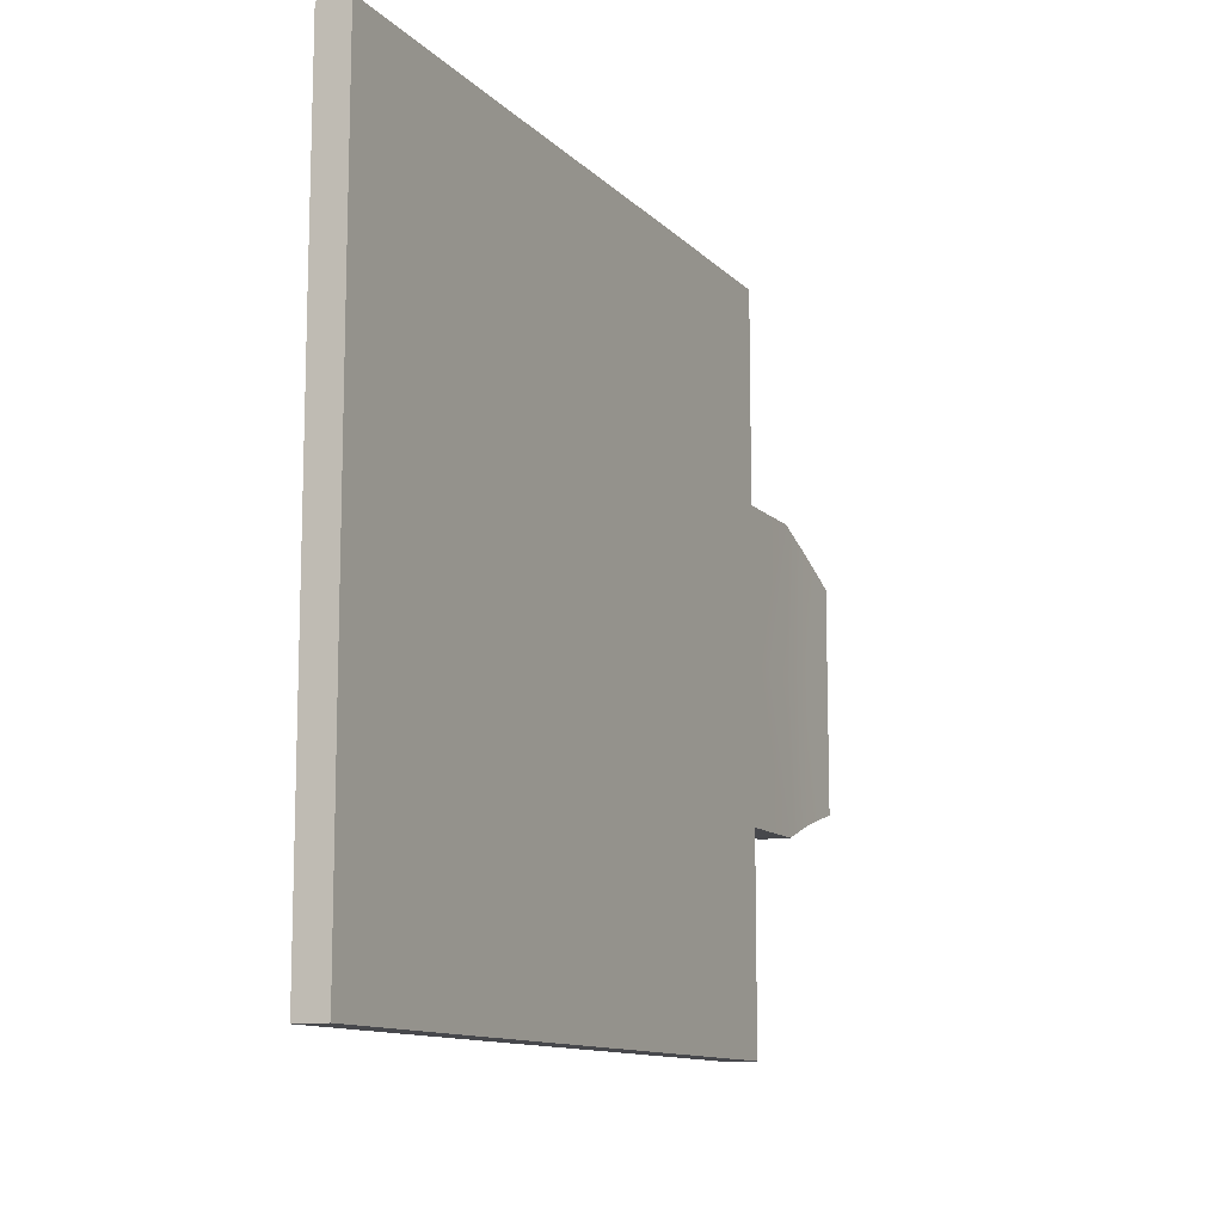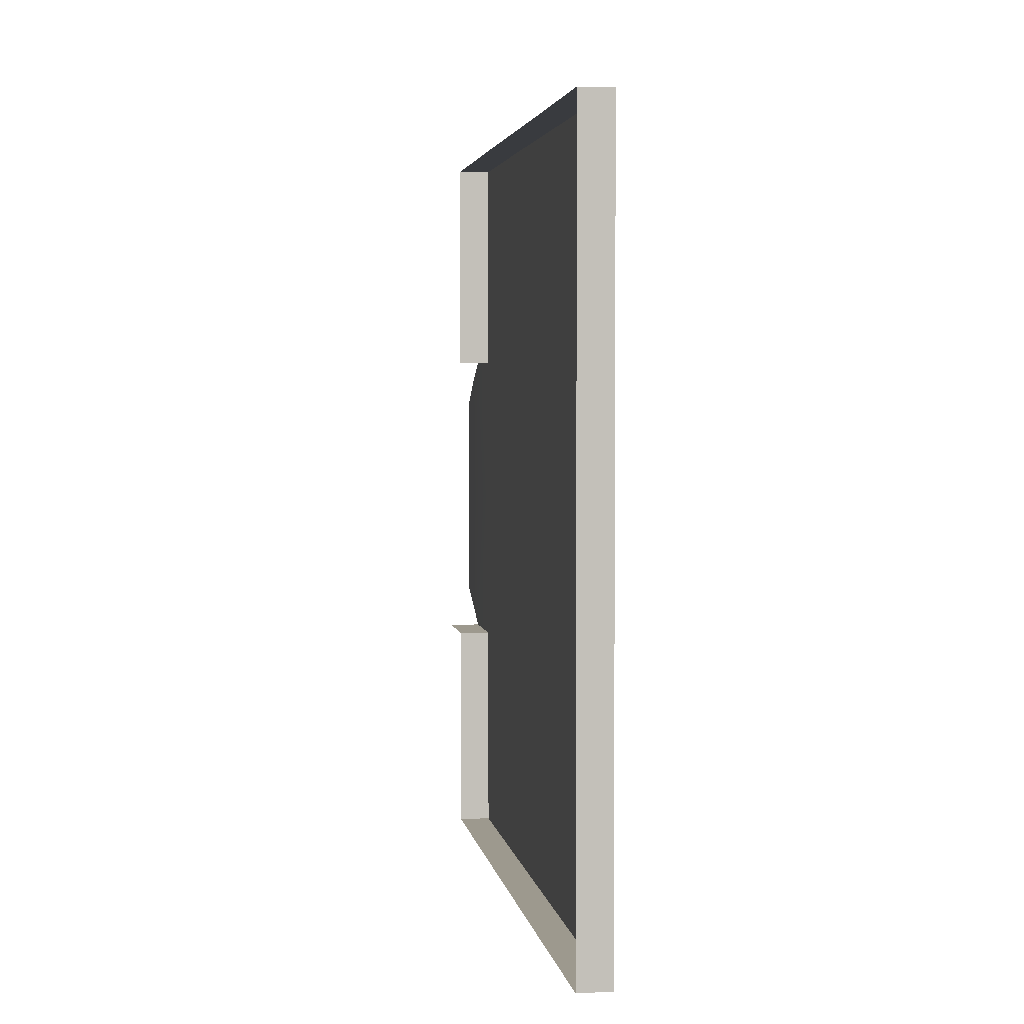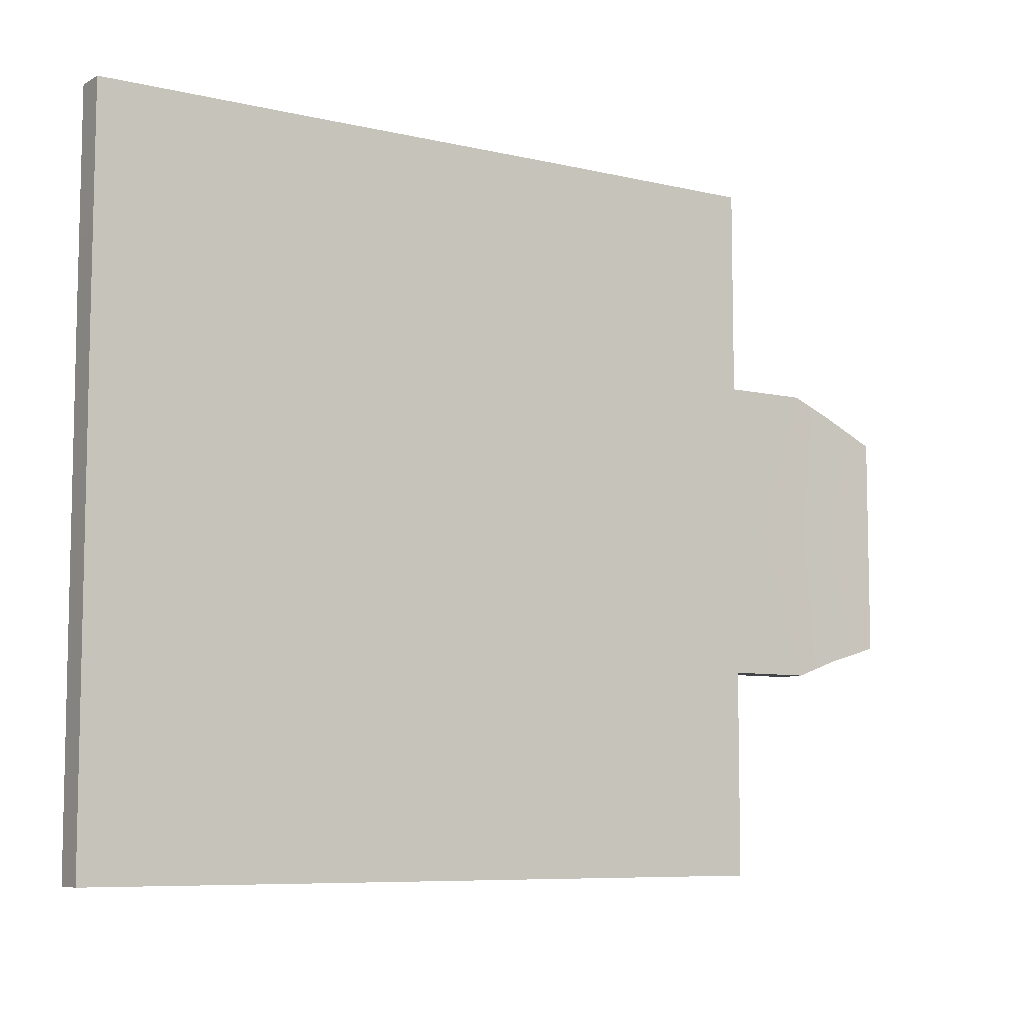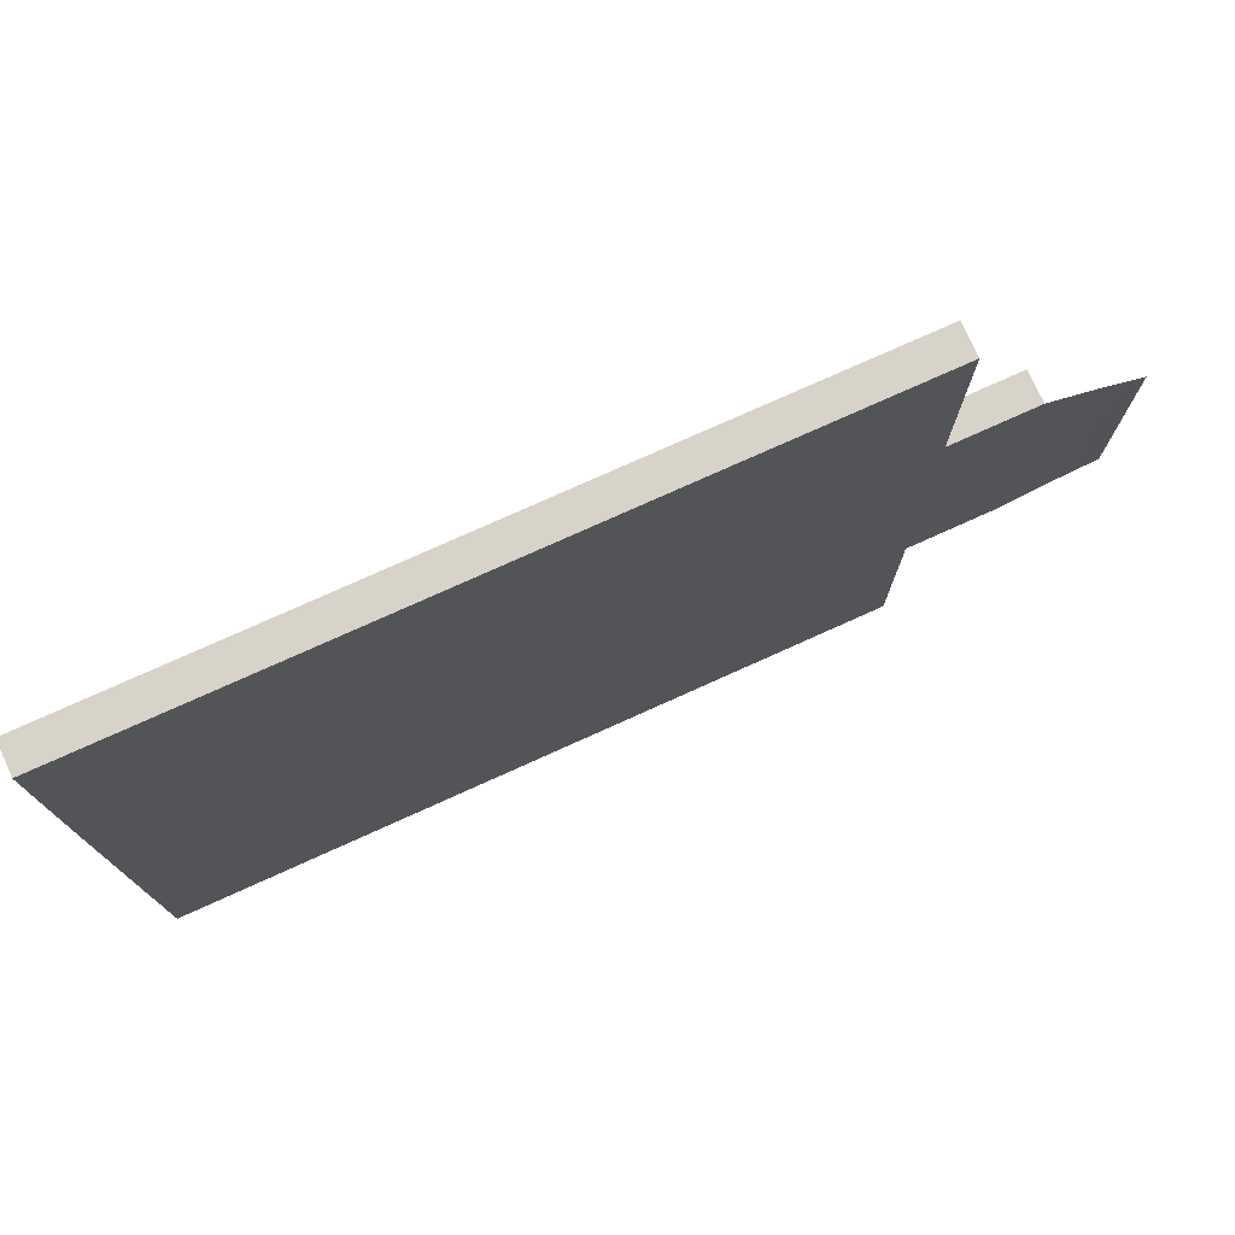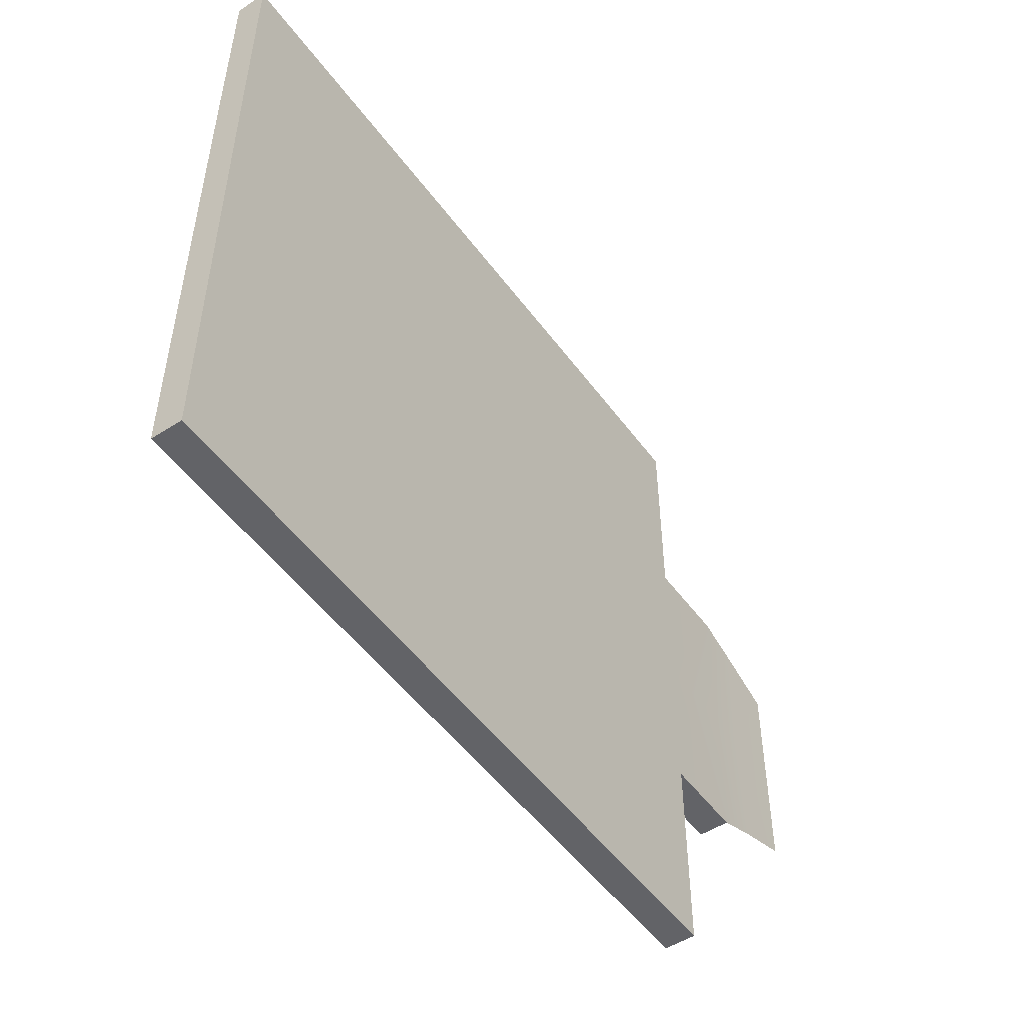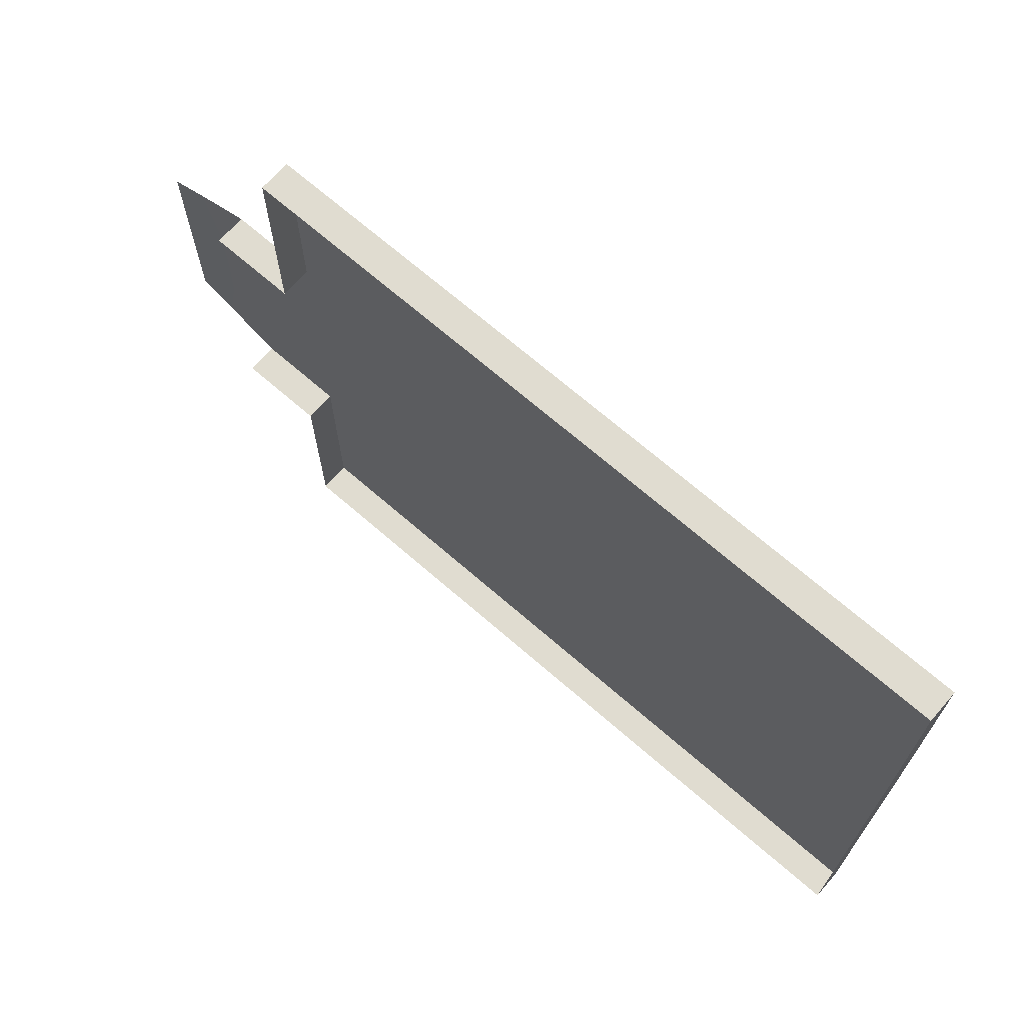
<metadata>
{"format":"obj","ext":"obj","renderer":"f3d","projection":"perspective","resolution":1024,"background":"white","views":[{"elev":-11.6,"azim":115.4,"up":"+Z"},{"elev":3.3,"azim":81.5,"up":"+Z"},{"elev":-7.7,"azim":146.5,"up":"+Z"},{"elev":76.2,"azim":155.7,"up":"+Z"},{"elev":-51.0,"azim":125.2,"up":"+Z"},{"elev":69.5,"azim":41.0,"up":"+Z"}]}
</metadata>
<code>
g Object01
v 66.67 -0.0002823 -159.5
v 57.7 -0.0002823 -159.5
v 53.55 -0.0002823 -113.1
v 66.67 -0.0002823 -113.1
v 162 -0.0002823 6.104e-05
v 162.1 -0.0002823 -66.67
v 114.4 -0.0002823 -66.67
v 114.4 -0.0002823 6.104e-05
v -0.0002441 -0.0002823 6.104e-05
v -0.0002441 -0.0002823 66.67
v 37.49 -0.0002823 66.67
v 66.67 -0.0002823 66.67
v 66.67 -0.0002823 6.104e-05
v 43.44 -0.0002823 6.104e-05
v -66.67 -0.0002823 6.104e-05
v -114.2 -0.0002823 6.104e-05
v -114.2 -0.0002823 66.67
v -66.67 -0.0002823 66.67
v -161.8 -0.0002823 6.104e-05
v -161.8 -0.0002823 -66.67
v -200 -0.0002823 -66.67
v -200 -0.0002823 6.104e-05
v 114.4 -0.0002823 113.2
v 161.8 -0.0002823 113.2
v 162 -0.0002823 66.67
v 114.4 -0.0002823 66.67
v 66.67 -0.0002823 113.2
v 33.33 -0.0002823 113.2
v 66.67 -0.0002823 149
v -0.0002441 -0.0002823 159.6
v 66.67 -0.0002823 159.5
v 66.67 -0.0002823 149
v -66.67 -0.0002823 113.2
v -114.2 -0.0002823 113.2
v -114.2 -0.0002823 159.6
v -66.67 -0.0002823 159.7
v -219.8 0.4714 58.06
v -200 -0.0002823 66.67
v -219.8 0.4714 6.104e-05
v -243.2 1.164 46.6
v -243.2 1.164 6.104e-05
v 162.1 -0.0002823 -113.1
v 114.4 -0.0002823 -113.1
v -66.67 -0.0002823 -159.4
v -114.2 -0.0002823 -159.4
v -114.2 -0.0002823 -113.1
v -66.67 -0.0002823 -113.1
v 162.1 -13.76 -113.1
v 162.1 -0.0002823 -113.1
v 162.1 -0.0002823 -66.67
v 162.1 -13.76 -66.67
v -114.2 -13.76 -159.4
v -114.2 -0.0002823 -159.4
v -66.67 -0.0002823 -159.4
v -66.67 -13.76 -159.4
v 162 -0.0002823 6.104e-05
v 162 -13.76 6.104e-05
v -161.7 -0.0002823 66.67
v -200 -0.0002823 66.67
v -200 -13.76 66.67
v -161.7 -13.76 66.67
v -0.0002441 -13.76 159.6
v -0.0002441 -0.0002823 159.6
v -66.67 -0.0002823 159.7
v -66.67 -13.76 159.7
v -161.6 -13.76 159.5
v -114.2 -0.0002823 159.6
v -161.6 -0.0002823 159.5
v -161.7 -13.76 66.67
v -161.6 -13.76 159.5
v -161.6 -0.0002823 159.5
v -161.7 -0.0002823 113.2
v -161.7 -0.0002823 66.67
v 162 -13.76 66.67
v 162 -0.0002823 66.67
v 161.8 -0.0002823 113.2
v 161.8 -13.76 113.2
v 114.4 -0.0002823 159.6
v 76.45 -0.0002823 159.5
v 76.51 -11.77 159.5
v 66.67 -13.76 159.5
v 161.7 -13.76 159.7
v 161.7 -0.0002823 159.7
v 66.67 -13.76 -159.5
v 66.67 -0.0002823 -159.5
v 114.4 -0.0002823 -159.5
v 114.4 -13.76 -159.5
v -0.0002441 -13.76 -159.5
v 57.7 -0.0002823 -159.5
v -161.7 -13.76 -113.1
v -161.7 -0.0002823 -113.1
v -161.7 -0.0002823 -159.4
v -161.7 -13.76 -159.4
v -200 -0.0002823 -66.67
v -161.8 -0.0002823 -66.67
v -161.8 -13.76 -66.67
v -200 -13.76 -66.67
v -0.0002441 -0.0002823 -66.67
v 43.44 -0.0002823 6.104e-05
v 66.67 -0.0002823 -66.67
v 49.4 -0.0002823 -66.67
v -114.2 -0.0002823 -66.67
v -66.67 -0.0002823 -66.67
v -161.7 -0.0002823 66.67
v -219.8 0.4714 -59.32
v -243.2 1.164 -52.29
v -0.0002441 -0.0002823 -113.1
v 49.4 -0.0002823 -66.67
v 162.1 -0.0002823 -159.5
v 114.4 -0.0002823 -159.5
v 162.1 -13.76 -159.5
v 162.1 -0.0002823 -159.5
v -161.8 -13.76 -66.67
v -161.8 -0.0002823 -66.67
v 161.7 -0.0002823 159.7
v 114.4 -0.0002823 159.6
v -0.0002441 -0.0002823 113.2
v 33.33 -0.0002823 113.2
v 37.49 -0.0002823 66.67
v 161.7 -0.0002823 159.7
v 161.7 -13.76 159.7
v -0.0002441 -0.0002823 -159.5
v 66.67 -0.0002823 159.5
v -0.0002441 -0.0002823 -159.5
v 162.1 -0.0002823 -159.5
v 162.1 -13.76 -159.5
v -161.7 -0.0002823 113.2
v -161.6 -0.0002823 159.5
v -161.7 -0.0002823 -159.4
v -161.7 -0.0002823 -113.1
v -161.7 -13.76 -159.4
v -161.7 -0.0002823 -159.4
v 57.7 -0.0002823 -159.5
v 53.55 -0.0002823 -113.1
v 76.45 -0.0002823 159.5
v 76.45 -0.0002823 159.5
f 3 1 2
f 1 3 4
f 7 5 6
f 5 7 8
f 11 9 10
f 14 12 13
f 17 15 16
f 15 17 18
f 21 19 20
f 19 21 22
f 25 23 24
f 23 25 26
f 29 27 28
f 32 30 31
f 35 33 34
f 33 35 36
f 22 37 38
f 37 22 39
f 39 40 37
f 40 39 41
f 42 7 6
f 7 42 43
f 46 44 45
f 44 46 47
f 8 25 5
f 25 8 26
f 99 98 9
f 101 13 100
f 15 102 16
f 102 15 103
f 38 19 22
f 19 38 104
f 22 105 39
f 105 22 21
f 39 106 41
f 106 39 105
f 108 107 98
f 3 100 4
f 110 42 109
f 42 110 43
f 103 46 102
f 46 103 47
f 23 115 24
f 115 23 116
f 118 10 117
f 119 27 12
f 33 17 34
f 17 33 18
f 107 44 47
f 44 107 122
f 10 15 18
f 15 10 9
f 30 33 36
f 33 30 117
f 9 103 15
f 103 9 98
f 98 47 103
f 47 98 107
f 117 18 33
f 18 117 10
f 100 8 7
f 8 100 13
f 12 23 26
f 23 12 27
f 4 7 43
f 7 4 100
f 13 26 8
f 26 13 12
f 1 43 110
f 43 1 4
f 27 116 23
f 116 27 29
f 17 19 104
f 19 17 16
f 35 127 128
f 127 35 34
f 46 129 130
f 129 46 45
f 16 20 19
f 20 16 102
f 102 130 20
f 130 102 46
f 34 104 127
f 104 34 17
f 107 133 122
f 133 107 134
f 101 100 3
f 107 108 134
f 14 13 101
f 98 99 108
f 119 12 14
f 9 11 99
f 28 27 119
f 10 118 11
f 30 118 117
f 30 32 118
f 116 29 135
f 136 32 31
f 50 48 49
f 48 50 51
f 54 52 53
f 52 54 55
f 56 51 50
f 51 56 57
f 60 58 59
f 58 60 61
f 64 62 63
f 62 64 65
f 64 66 65
f 67 66 64
f 68 66 67
f 71 69 70
f 72 69 71
f 73 69 72
f 76 74 75
f 74 76 77
f 80 78 79
f 83 81 82
f 83 78 80
f 86 84 85
f 84 86 87
f 85 88 89
f 88 85 84
f 92 90 91
f 90 92 93
f 96 94 95
f 94 96 97
f 75 57 56
f 57 75 74
f 49 111 112
f 111 49 48
f 91 113 114
f 113 91 90
f 120 77 76
f 77 120 121
f 63 81 123
f 81 63 62
f 124 55 54
f 55 124 88
f 125 87 86
f 87 125 126
f 53 131 132
f 131 53 52
f 89 88 124
f 81 79 123
f 81 80 79
f 83 80 81

</code>
